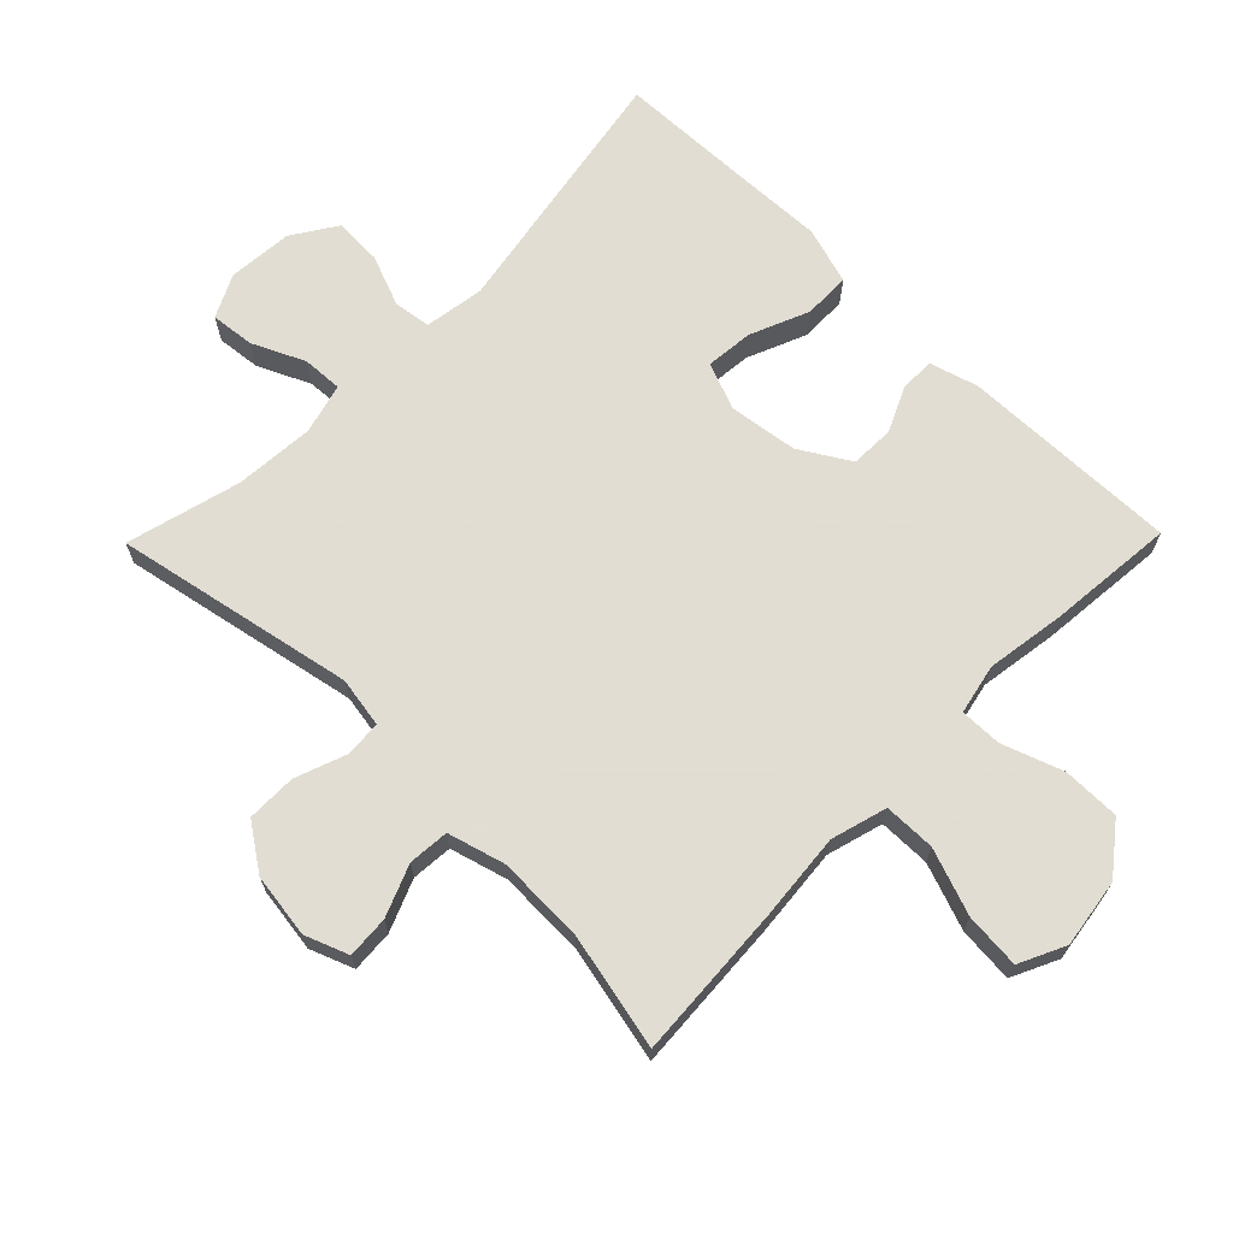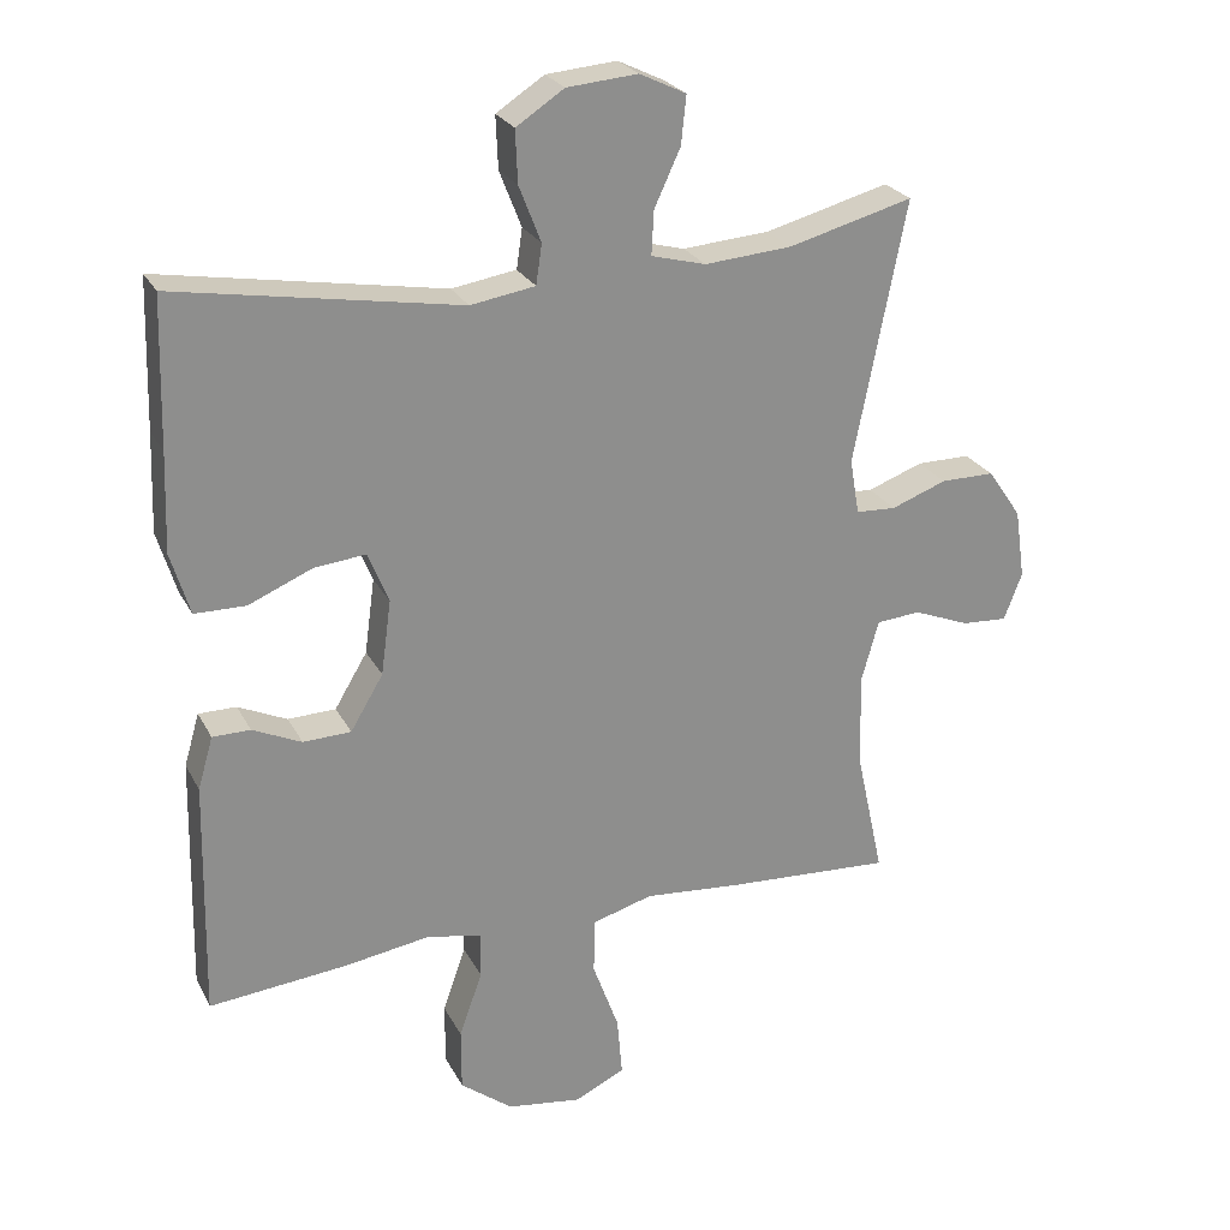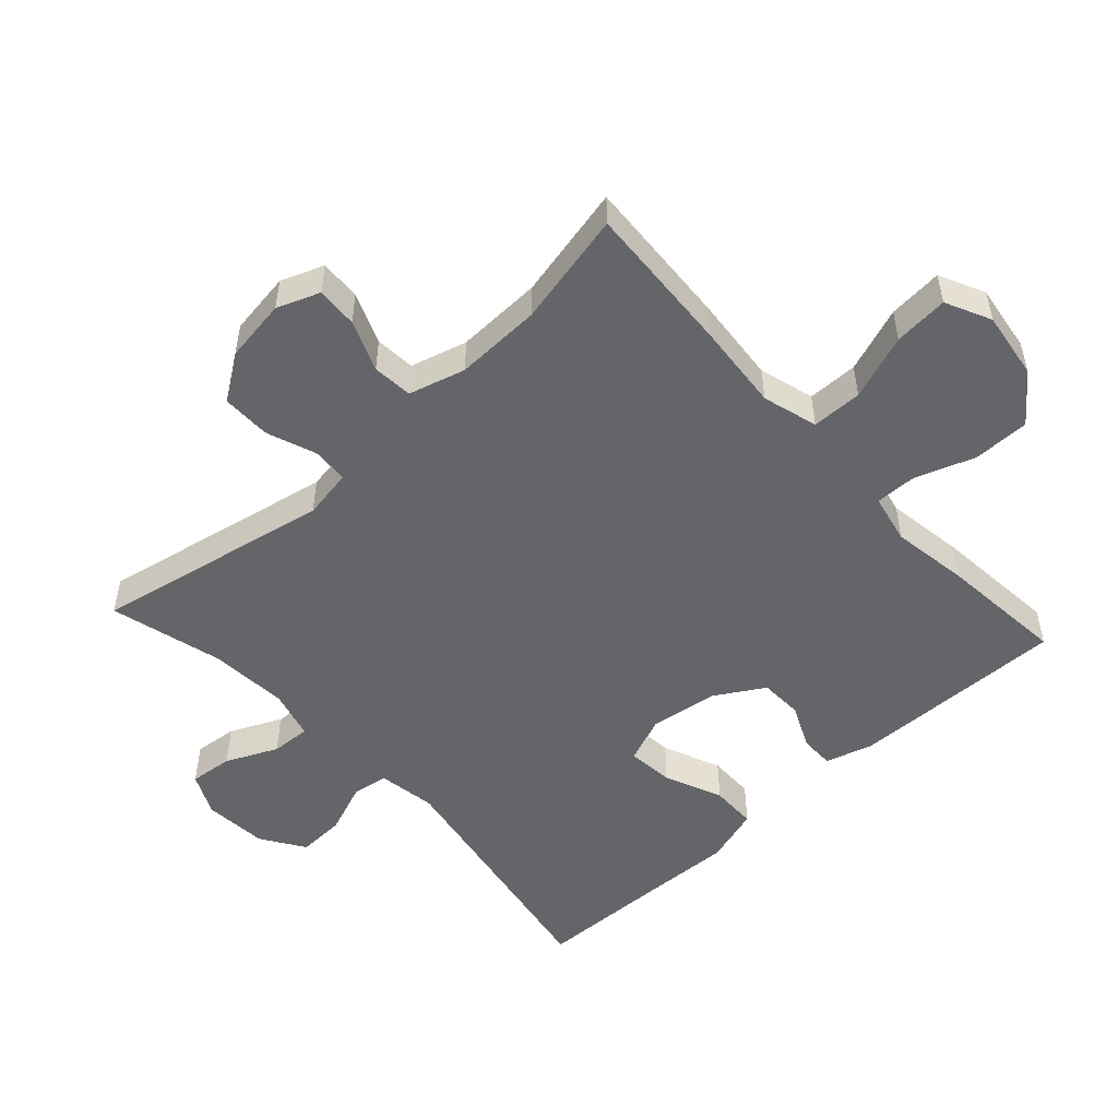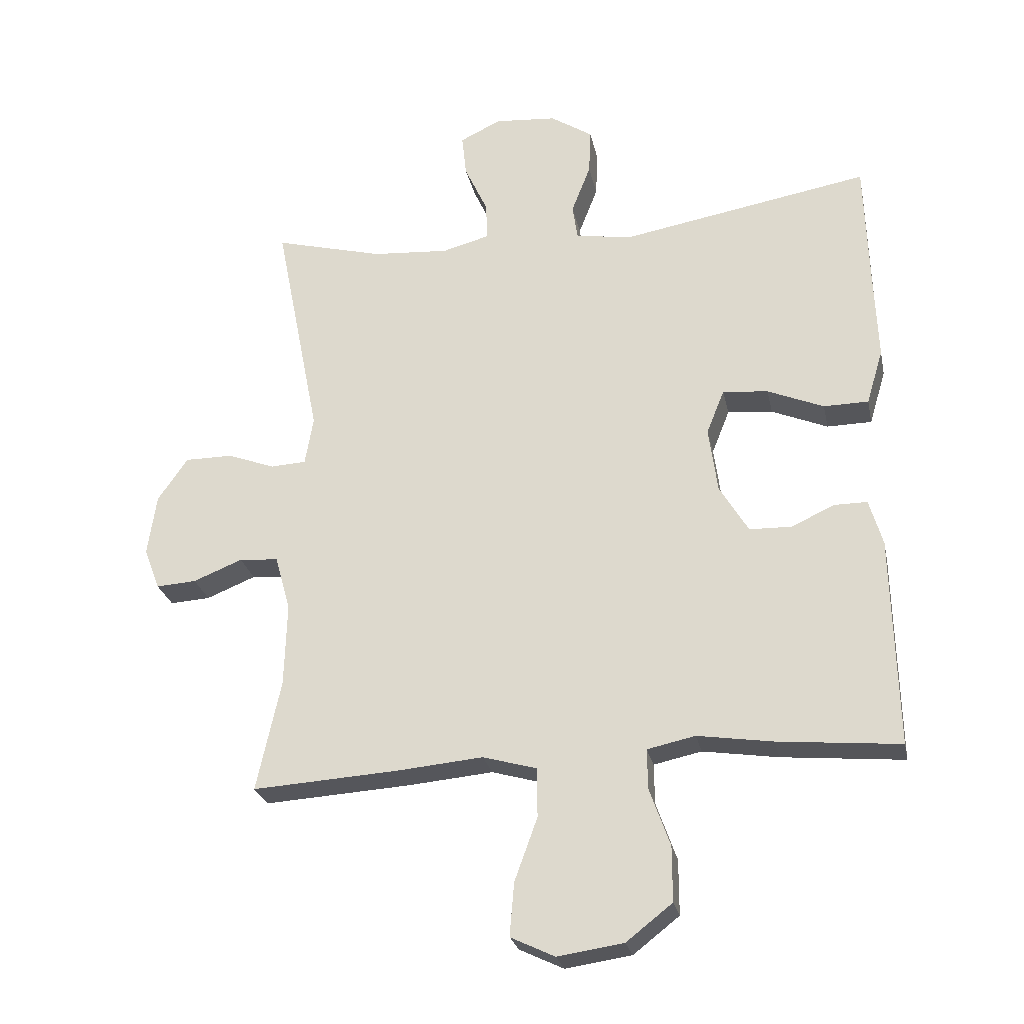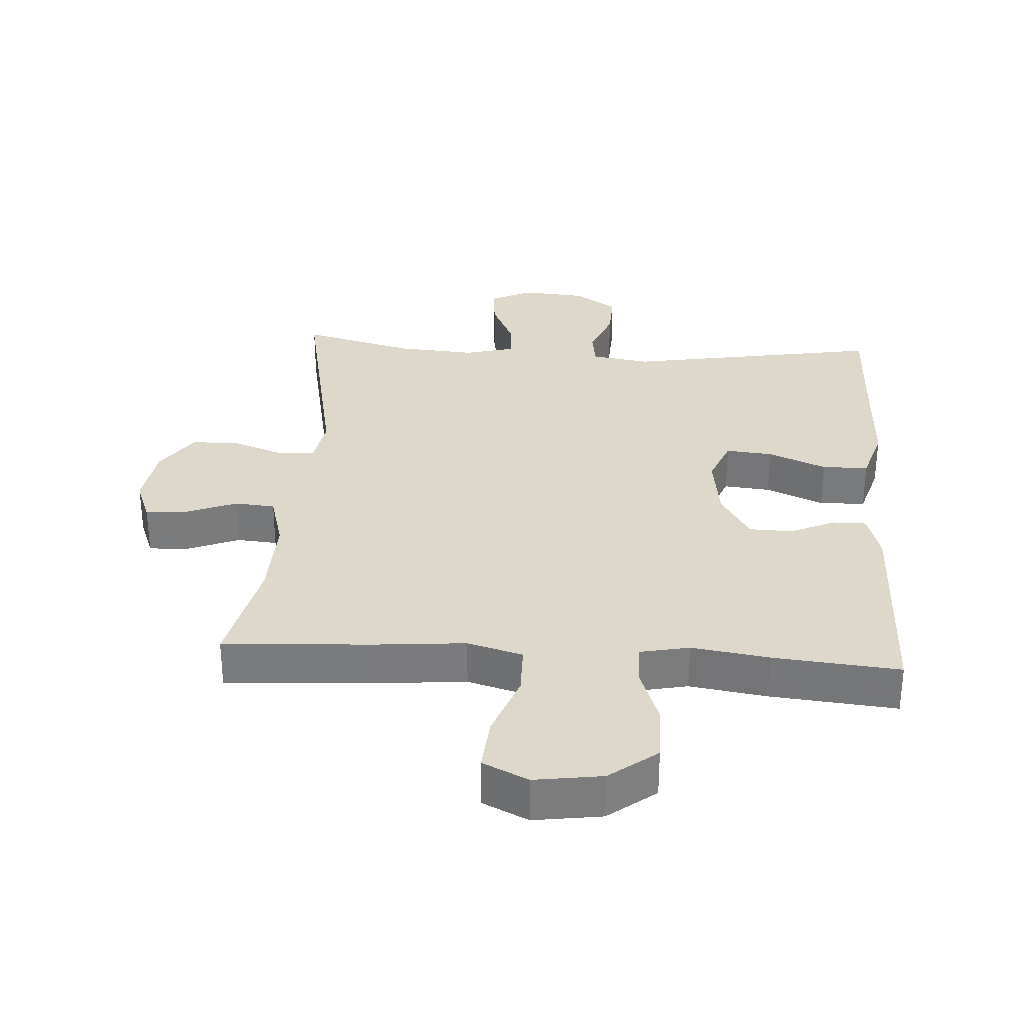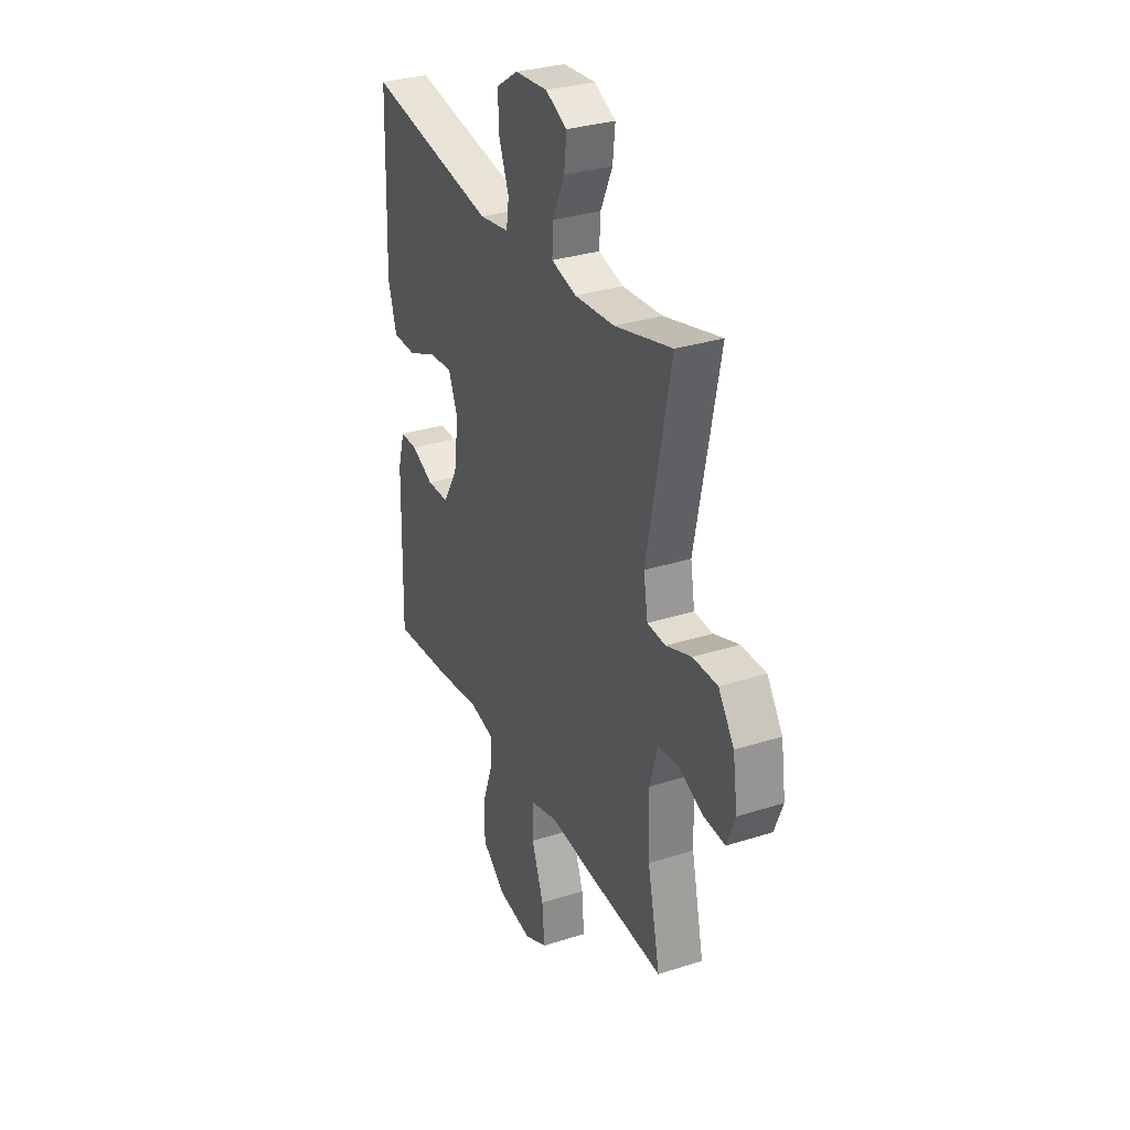
<metadata>
{"format":"obj","ext":"obj","renderer":"f3d","projection":"perspective","resolution":1024,"background":"white","views":[{"elev":68.1,"azim":134.4,"up":"+Y"},{"elev":25.2,"azim":-22.2,"up":"+Z"},{"elev":-51.4,"azim":132.5,"up":"+Y"},{"elev":-25.9,"azim":-168.3,"up":"+Z"},{"elev":31.6,"azim":-176.3,"up":"+Y"},{"elev":31.5,"azim":65.6,"up":"+Z"}]}
</metadata>
<code>
v -0.5 0.07 0.5
v -0.111 0.07 0.432
v -0.022 0.07 0.446
v -0.014 0.07 0.501
v -0.044 0.07 0.578
v -0.047 0.07 0.65
v 0.019 0.07 0.693
v 0.116 0.07 0.701
v 0.18 0.07 0.67
v 0.173 0.07 0.604
v 0.137 0.07 0.526
v 0.134 0.07 0.466
v 0.209 0.07 0.446
v 0.329 0.07 0.455
v 0.5 0.07 0.5
v 0.429 0.07 0.141
v 0.442 0.07 0.065
v 0.497 0.07 0.062
v 0.573 0.07 0.09
v 0.647 0.07 0.09
v 0.694 0.07 0.022
v 0.708 0.07 -0.074
v 0.683 0.07 -0.139
v 0.62 0.07 -0.135
v 0.543 0.07 -0.104
v 0.482 0.07 -0.109
v 0.458 0.07 -0.195
v 0.462 0.07 -0.326
v 0.5 0.07 -0.5
v 0.27 0.07 -0.486
v 0.137 0.07 -0.474
v 0.053 0.07 -0.498
v 0.052 0.07 -0.575
v 0.088 0.07 -0.674
v 0.095 0.07 -0.757
v 0.026 0.07 -0.79
v -0.077 0.07 -0.775
v -0.149 0.07 -0.719
v -0.149 0.07 -0.633
v -0.117 0.07 -0.543
v -0.116 0.07 -0.48
v -0.191 0.07 -0.464
v -0.309 0.07 -0.482
v -0.5 0.07 -0.5
v -0.493 0.07 -0.172
v -0.472 0.07 -0.1
v -0.42 0.07 -0.1
v -0.353 0.07 -0.131
v -0.287 0.07 -0.129
v -0.242 0.07 -0.054
v -0.228 0.07 0.049
v -0.256 0.07 0.119
v -0.327 0.07 0.112
v -0.415 0.07 0.075
v -0.485 0.07 0.076
v -0.511 0.07 0.162
v -0.506 0.07 0.297
v -0.5 0 0.5
v -0.111 0 0.432
v -0.022 0 0.446
v -0.014 0 0.501
v -0.044 0 0.578
v -0.047 0 0.65
v 0.019 0 0.693
v 0.116 0 0.701
v 0.18 0 0.67
v 0.173 0 0.604
v 0.137 0 0.526
v 0.134 0 0.466
v 0.209 0 0.446
v 0.329 0 0.455
v 0.5 0 0.5
v 0.429 0 0.141
v 0.442 0 0.065
v 0.497 0 0.062
v 0.573 0 0.09
v 0.647 0 0.09
v 0.694 0 0.022
v 0.708 0 -0.074
v 0.683 0 -0.139
v 0.62 0 -0.135
v 0.543 0 -0.104
v 0.482 0 -0.109
v 0.458 0 -0.195
v 0.462 0 -0.326
v 0.5 0 -0.5
v 0.27 0 -0.486
v 0.137 0 -0.474
v 0.053 0 -0.498
v 0.052 0 -0.575
v 0.088 0 -0.674
v 0.095 0 -0.757
v 0.026 0 -0.79
v -0.077 0 -0.775
v -0.149 0 -0.719
v -0.149 0 -0.633
v -0.117 0 -0.543
v -0.116 0 -0.48
v -0.191 0 -0.464
v -0.309 0 -0.482
v -0.5 0 -0.5
v -0.493 0 -0.172
v -0.472 0 -0.1
v -0.42 0 -0.1
v -0.353 0 -0.131
v -0.287 0 -0.129
v -0.242 0 -0.054
v -0.228 0 0.049
v -0.256 0 0.119
v -0.327 0 0.112
v -0.415 0 0.075
v -0.485 0 0.076
v -0.511 0 0.162
v -0.506 0 0.297
f 55 56 57
f 54 55 57
f 53 54 57
f 57 1 2
f 53 57 2
f 52 53 2
f 51 52 2 3
f 50 51 3
f 46 47 48
f 45 46 48
f 44 45 48
f 43 44 48
f 42 43 48
f 41 42 48 49
f 38 39 40
f 37 38 40
f 36 37 40
f 35 36 40
f 34 35 40
f 33 34 40
f 32 33 40 41
f 41 49 50
f 32 41 50
f 31 32 50
f 31 50 3
f 30 31 3
f 29 30 3
f 28 29 3
f 23 24 25
f 22 23 25
f 21 22 25
f 20 21 25
f 19 20 25
f 18 19 25
f 17 18 25 26
f 14 15 16
f 13 14 16 17
f 17 26 27
f 13 17 27
f 12 13 27
f 9 10 11
f 8 9 11
f 7 8 11
f 6 7 11
f 5 6 11
f 4 5 11
f 28 3 4
f 27 28 4
f 12 27 4
f 4 11 12
f 114 113 112
f 114 112 111
f 114 111 110
f 59 58 114
f 59 114 110
f 59 110 109
f 60 59 109 108
f 60 108 107
f 105 104 103
f 105 103 102
f 105 102 101
f 105 101 100
f 105 100 99
f 106 105 99 98
f 97 96 95
f 97 95 94
f 97 94 93
f 97 93 92
f 97 92 91
f 97 91 90
f 98 97 90 89
f 107 106 98
f 107 98 89
f 107 89 88
f 60 107 88
f 60 88 87
f 60 87 86
f 60 86 85
f 82 81 80
f 82 80 79
f 82 79 78
f 82 78 77
f 82 77 76
f 82 76 75
f 83 82 75 74
f 73 72 71
f 74 73 71 70
f 84 83 74
f 84 74 70
f 84 70 69
f 68 67 66
f 68 66 65
f 68 65 64
f 68 64 63
f 68 63 62
f 68 62 61
f 61 60 85
f 61 85 84
f 61 84 69
f 69 68 61
f 1 58 59 2
f 2 59 60 3
f 3 60 61 4
f 4 61 62 5
f 5 62 63 6
f 6 63 64 7
f 7 64 65 8
f 8 65 66 9
f 9 66 67 10
f 10 67 68 11
f 11 68 69 12
f 12 69 70 13
f 13 70 71 14
f 14 71 72 15
f 15 72 73 16
f 16 73 74 17
f 17 74 75 18
f 18 75 76 19
f 19 76 77 20
f 20 77 78 21
f 21 78 79 22
f 22 79 80 23
f 23 80 81 24
f 24 81 82 25
f 25 82 83 26
f 26 83 84 27
f 27 84 85 28
f 28 85 86 29
f 29 86 87 30
f 30 87 88 31
f 31 88 89 32
f 32 89 90 33
f 33 90 91 34
f 34 91 92 35
f 35 92 93 36
f 36 93 94 37
f 37 94 95 38
f 38 95 96 39
f 39 96 97 40
f 40 97 98 41
f 41 98 99 42
f 42 99 100 43
f 43 100 101 44
f 44 101 102 45
f 45 102 103 46
f 46 103 104 47
f 47 104 105 48
f 48 105 106 49
f 49 106 107 50
f 50 107 108 51
f 51 108 109 52
f 52 109 110 53
f 53 110 111 54
f 54 111 112 55
f 55 112 113 56
f 56 113 114 57
f 57 114 58 1

</code>
